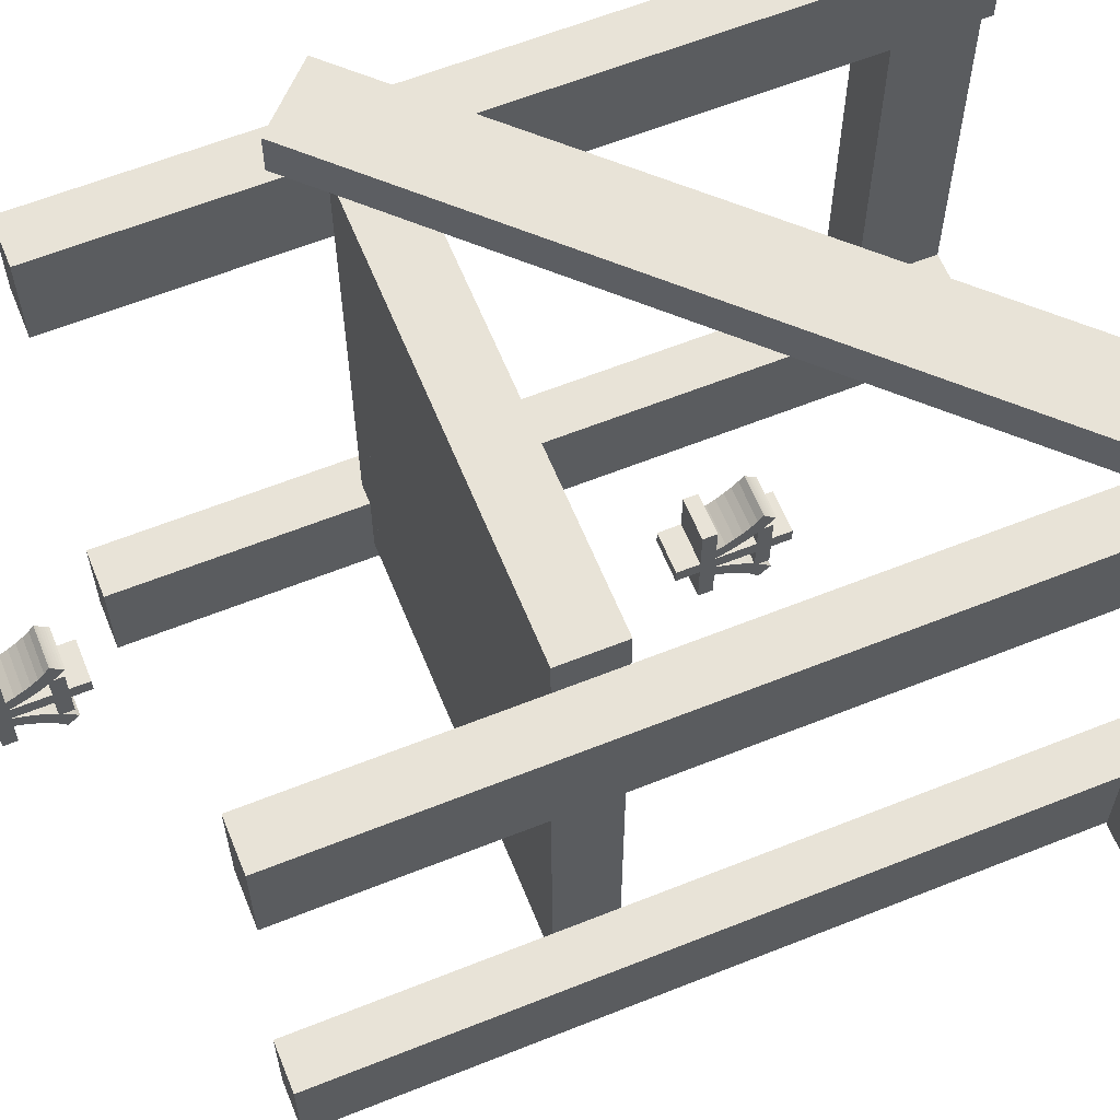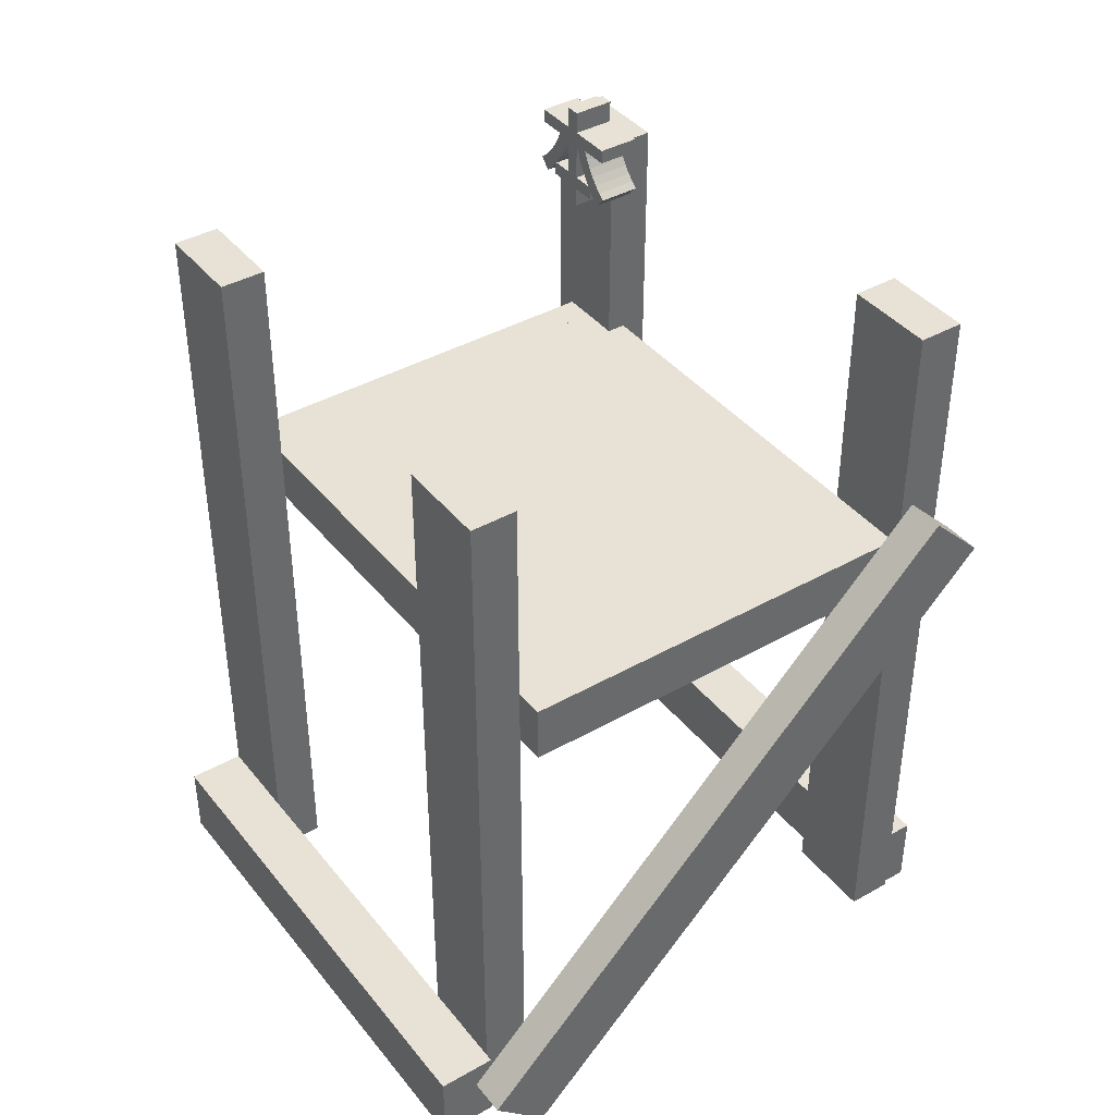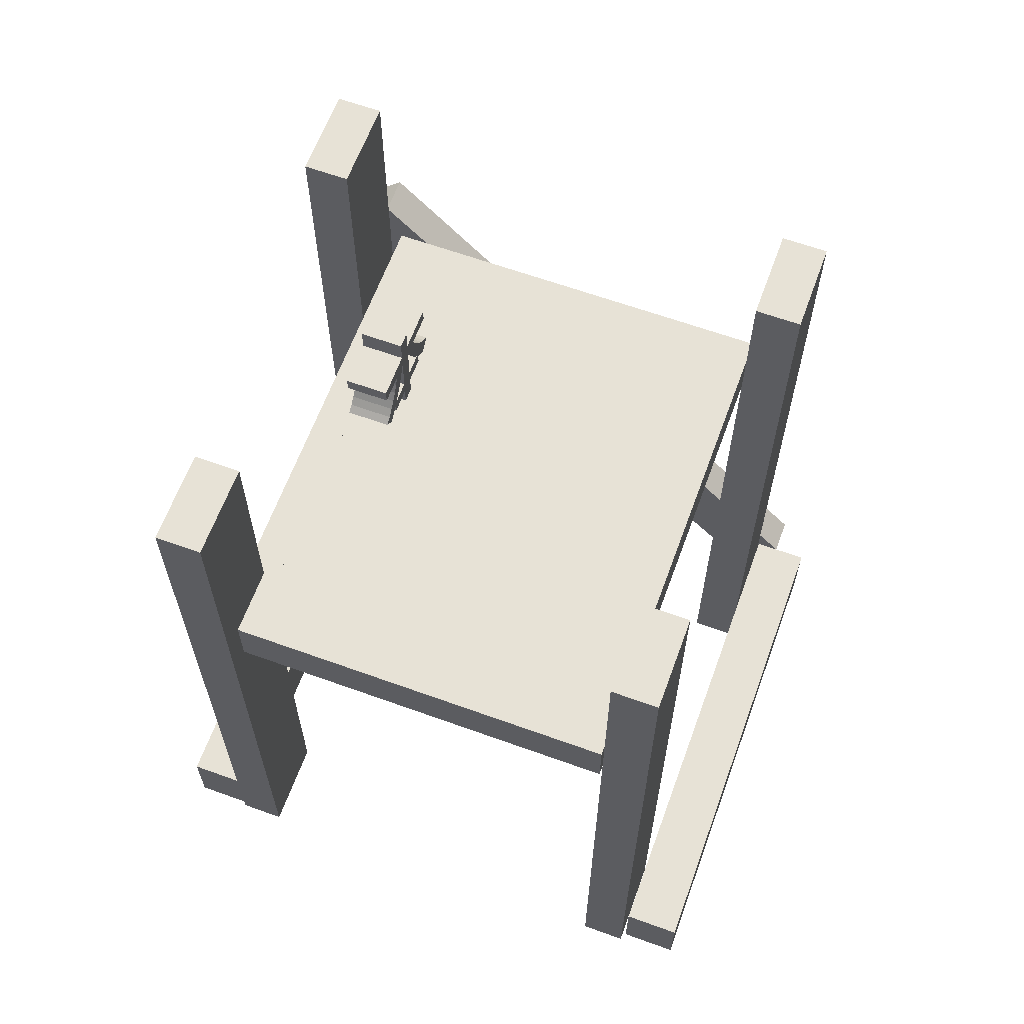
<metadata>
{"format":"obj","ext":"obj","renderer":"f3d","projection":"perspective","resolution":1024,"background":"white","views":[{"elev":61.9,"azim":67.9,"up":"+Y"},{"elev":40.4,"azim":145.2,"up":"+Z"},{"elev":63.3,"azim":20.1,"up":"+Z"}]}
</metadata>
<code>
o obj_0
v 71 		79.94 		16.11
v 71 		69.94 		16.11
v 80 		68 		20
v 80 		68 		0
v 65 		68 		0
v 65 		68 		20
v 65 		66 		20
v 65 		42 		20
v 65 		-47 		20
v 65 		-47 		0
v 65 		42 		0
v 65 		66 		0
v -74 		68 		0
v -74 		67 		0
v -74 		67 		20
v -62 		68 		200
v -74 		68 		200
v -74 		44 		200
v -62 		44 		200
v -66 		44 		0
v -66 		-47 		0
v 65 		66 		200
v 65 		42 		200
v -62 		44 		0
v -62 		68 		0
v -66 		44 		20
v -66 		-47 		20
v -74 		44 		20
v -63.35 		79.94 		150.5
v -59 		69 		125
v -59 		69 		140
v -63.35 		69.94 		150.5
v 50 		69 		125
v 50 		69 		140
v -59 		-47 		125
v -59 		-47 		140
v 53 		66 		200
v 53 		66 		0
v 53 		42 		0
v 53 		42 		200
v -12 		-22.1 		65.76
v -2 		-22.1 		65.76
v -12 		-25.6 		65.76
v -2 		-25.6 		65.76
v -2 		-25.6 		91.68
v -2 		-25.6 		86.32
v 56.86 		79.94 		1.968
v -2 		-22.1 		86.32
v -2 		-22.1 		91.68
v 56.86 		69.94 		1.968
v -2 		-25.6 		82.94
v -2 		-22.1 		82.94
v -2 		-29.2 		82.94
v -2 		-25.78 		82.94
v -2 		-21.98 		82.94
v 52 		-47 		0
v 52 		-47 		200
v -2 		-18.62 		82.94
v 64 		-47 		200
v 64 		-47 		0
v -54 		-47 		125
v -54 		-47 		0
v -54 		-47 		200
v -54 		-47 		140
v -12 		-21.34 		81.27
v -12 		-20.62 		79.65
v -2 		-20.62 		79.65
v -2 		-21.34 		81.27
v -66 		-47 		200
v 52 		-71 		200
v 52 		-71 		0
v 64 		-71 		0
v 64 		-71 		200
v -66 		-71 		200
v -66 		-71 		0
v -54 		-71 		0
v -54 		-71 		200
v 80 		-69 		0
v 65 		-69 		0
v -12 		-19.85 		78.08
v -2 		-19.85 		78.08
v -2 		-11.62 		82.94
v -2 		-11.62 		86.32
v -2 		-15.28 		77.22
v -2 		-13.89 		75.57
v -12 		-19 		76.58
v -2 		-19 		76.58
v -2 		-12.4 		74.11
v -2 		-13.94 		70.4
v -2 		-13.42 		69.98
v -2 		-10.82 		72.88
v -2 		-11.27 		72.5
v -12 		-18.1 		75.15
v -2 		-18.1 		75.15
v -2 		-11.75 		72.03
v -12 		-17.14 		73.8
v -2 		-17.14 		73.8
v -2 		-12.23 		71.52
v -2 		-12.68 		70.99
v -2 		-13.09 		70.47
v -2 		-16.36 		72.84
v -2 		-15.9 		72.31
v -2 		-15.43 		71.8
v -2 		-14.95 		71.31
v -2 		-14.45 		70.85
v -12 		-16.54 		79.02
v -2 		-16.36 		70.44
v -2 		-17.66 		80.94
v -12 		-22.1 		70.44
v -2 		-22.1 		70.44
v -2 		-16.54 		79.02
v -2 		-22.1 		73.8
v -12 		-22.1 		73.8
v -12 		-32.53 		77
v -2 		-32.53 		77
v -12 		-31.27 		78.87
v -2 		-31.27 		78.87
v -12 		-30.15 		80.87
v -2 		-30.15 		80.87
v -12 		-25.6 		73.8
v -2 		-25.6 		73.8
v -12 		-29.73 		75.15
v -12 		-28.81 		76.58
v -2 		-28.81 		76.58
v -2 		-29.73 		75.15
v -12 		-27.95 		78.08
v -2 		-27.95 		78.08
v -12 		-27.15 		79.65
v -2 		-27.15 		79.65
v -12 		-26.43 		81.27
v -2 		-26.43 		81.27
v -2 		-30.7 		73.8
v -12 		-30.7 		73.8
v -2 		-25.6 		70.44
v -2 		-31.42 		70.44
v -2 		-31.42 		72.9
v -12 		-31.42 		70.44
v -2 		-32.43 		71.8
v -2 		-31.92 		72.34
v -12 		-25.6 		70.44
v -2 		-36.14 		71.75
v -2 		-36.57 		72.19
v -2 		-36.98 		72.54
v -2 		-35.41 		73.79
v -2 		-33.91 		75.29
v -2 		-34.89 		70.29
v -12 		-32.43 		71.8
v -2 		-34.56 		69.84
v -2 		-35.27 		70.78
v -2 		-35.7 		71.28
v -12 		-31.92 		72.34
v -12 		-31.42 		72.9
v -66 		-70 		0
v -81 		-70 		0
v 80 		-69 		20
v 65 		-69 		20
v -12 		-36 		86.32
v -2 		-36 		86.32
v -12 		-36.98 		72.54
v -54 		-65 		140
v -54 		-65 		125
v -12 		-36.14 		71.75
v 50 		-65 		140
v 50 		-65 		125
v -12 		-36.57 		72.19
v -30 		-57 		140
v -50 		-57 		140
v -30 		-57 		140
v -50 		-57 		140
v -12 		-36 		82.94
v -2 		-36 		82.94
v -12 		-35.41 		73.79
v -12 		-33.91 		75.29
v -81 		-70 		20
v -12 		-34.89 		70.29
v -12 		-34.56 		69.84
v -66 		-70 		20
v -2 		-34.02 		70.3
v -2 		-33.48 		70.78
v -2 		-32.95 		71.28
v -12 		-35.27 		70.78
v -12 		-22.1 		91.68
v -12 		-25.6 		91.68
v -12 		-22.1 		86.32
v -12 		-35.7 		71.28
v -12 		-25.6 		86.32
v -12 		-11.62 		86.32
v -12 		-29.2 		82.94
v -12 		-34.02 		70.3
v -12 		-33.48 		70.78
v -12 		-18.62 		82.94
v -12 		-32.95 		71.28
v -12 		-22.1 		82.94
v -12 		-25.6 		82.94
v -12 		-25.78 		82.94
v -12 		-21.98 		82.94
v -20 		-24.71 		216.8
v -20 		-30.27 		216.4
v -20 		-29.86 		216.1
v -20 		-27.3 		214.2
v -20 		-26.77 		214.7
v -20 		-26.24 		215.2
v -20 		-25.72 		215.7
v -20 		-25.21 		216.2
v -20 		-18.89 		209.6
v -30 		-15.39 		209.6
v -20 		-15.39 		209.6
v -20 		-15.39 		235.6
v -30 		-15.39 		235.6
v -30 		-18.89 		209.6
v -30 		-18.89 		235.6
v -20 		-18.89 		235.6
v -20 		-15.39 		230.2
v -30 		-15.39 		230.2
v -20 		-4.911 		230.2
v -30 		-4.911 		230.2
v -20 		-4.911 		226.8
v -20 		-11.91 		226.8
v -20 		-10.95 		224.8
v -20 		-9.826 		222.9
v -20 		-15.39 		226.8
v -30 		-11.91 		226.8
v -30 		-4.911 		226.8
v -20 		-15.27 		226.8
v -20 		-14.63 		225.2
v -20 		-13.91 		223.5
v -20 		-13.14 		222
v -30 		-10.95 		224.8
v -20 		-4.111 		216.8
v -20 		-4.562 		216.4
v -30 		-9.826 		222.9
v -20 		-5.038 		215.9
v -20 		-5.516 		215.4
v -20 		-5.97 		214.9
v -20 		-6.376 		214.4
v -30 		-15.39 		226.8
v -20 		-7.182 		219.5
v -20 		-5.691 		218
v -30 		-15.27 		226.8
v -30 		-14.63 		225.2
v -20 		-7.744 		214.7
v -20 		-7.234 		214.3
v -30 		-13.91 		223.5
v -20 		-6.711 		213.9
v -20 		-8.566 		221.1
v -30 		-13.14 		222
v -20 		-9.651 		216.7
v -20 		-9.194 		216.2
v -20 		-8.724 		215.7
v -20 		-8.241 		215.2
v -20 		-15.39 		214.3
v -20 		-9.651 		214.3
v -20 		-15.39 		217.7
v -20 		-10.43 		217.7
v -20 		-12.29 		220.5
v -20 		-11.39 		219
v -30 		-7.744 		214.7
v -30 		-7.234 		214.3
v -30 		-6.711 		213.9
v -30 		-4.562 		216.4
v -30 		-4.111 		216.8
v -30 		-5.038 		215.9
v -30 		-28.7 		217.7
v -30 		-5.516 		215.4
v -30 		-27.2 		219.2
v -30 		-25.82 		220.9
v -30 		-5.97 		214.9
v -30 		-6.376 		214.4
v -30 		-30.27 		216.4
v -30 		-28.18 		214.2
v -30 		-27.85 		213.7
v -30 		-7.182 		219.5
v -30 		-28.56 		214.7
v -30 		-5.691 		218
v -30 		-28.99 		215.2
v -30 		-15.39 		214.3
v -30 		-9.651 		214.3
v -30 		-9.651 		216.7
v -30 		-29.43 		215.6
v -30 		-9.194 		216.2
v -30 		-8.724 		215.7
v -30 		-8.241 		215.2
v -30 		-29.86 		216.1
v -30 		-8.566 		221.1
v -30 		-24.71 		214.3
v -30 		-27.3 		214.2
v -30 		-15.39 		217.7
v -30 		-12.29 		220.5
v -30 		-26.77 		214.7
v -30 		-26.24 		215.2
v -12 		-11.62 		82.94
v -30 		-25.72 		215.7
v -30 		-25.21 		216.2
v -12 		-15.28 		77.22
v -30 		-24.71 		216.8
v -12 		-13.89 		75.57
v -12 		-12.4 		74.11
v -12 		-13.94 		70.4
v -12 		-13.42 		69.98
v -50 		18 		140
v -30 		18 		140
v -12 		-16.36 		70.44
v -12 		-16.36 		72.84
v -50 		18 		140
v -12 		-15.9 		72.31
v -30 		18 		140
v -12 		-15.43 		71.8
v -12 		-14.95 		71.31
v -12 		-14.45 		70.85
v -81 		67 		20
v -81 		67 		0
v -77.49 		79.94 		136.3
v -77.49 		69.94 		136.3
v -12 		-11.27 		72.5
v -12 		-10.82 		72.88
v -12 		-11.75 		72.03
v -30 		-11.39 		219
v -30 		-10.43 		217.7
v -12 		-12.23 		71.52
v -12 		-12.68 		70.99
v -12 		-13.09 		70.47
v -30 		-18.89 		230.2
v -30 		-29.29 		230.2
v -20 		-29.29 		230.2
v -20 		-18.89 		230.2
v -30 		-29.29 		226.8
v -20 		-29.29 		226.8
v -30 		-24.56 		222.8
v -20 		-24.56 		222.8
v -30 		-23.44 		224.8
v -20 		-23.44 		224.8
v -30 		-22.49 		226.8
v -20 		-22.49 		226.8
v -12 		-17.66 		80.94
v -30 		-21.24 		222
v -20 		-21.24 		222
v -30 		-20.44 		223.5
v -20 		-20.44 		223.5
v -30 		-18.89 		226.8
v -20 		-18.89 		226.8
v -30 		-19.72 		225.2
v -20 		-19.72 		225.2
v -20 		-19.07 		226.8
v -30 		-19.07 		226.8
v -30 		-18.89 		214.3
v -20 		-18.89 		214.3
v -30 		-18.89 		217.7
v -20 		-18.89 		217.7
v -30 		-23.02 		219
v -30 		-22.1 		220.5
v -20 		-22.1 		220.5
v -20 		-23.02 		219
v -20 		-23.99 		217.7
v -30 		-23.99 		217.7
v -20 		-28.7 		217.7
v -20 		-27.2 		219.2
v -20 		-25.82 		220.9
v -20 		-28.18 		214.2
v -20 		-27.85 		213.7
v -20 		-28.56 		214.7
v -20 		-28.99 		215.2
v -20 		-29.43 		215.6
v -20 		-24.71 		214.3
g group_0_15277357
f 1 2 47
f 3 4 5
f 3 5 6
f 8 3 7
f 9 155 8
f 6 7 3
f 10 11 78
f 4 78 11
f 4 11 12
f 4 12 5
f 3 78 4
f 13 14 15
f 11 10 9
f 11 9 8
f 16 17 18
f 16 18 19
f 6 5 12
f 6 12 7
f 7 22 23
f 7 23 8
f 21 311 20
f 14 25 20
f 13 25 14
f 24 20 25
f 20 26 27
f 20 27 21
f 26 28 27
f 20 24 26
f 24 19 26
f 18 26 19
f 18 28 26
f 34 30 31
f 32 29 312
f 30 34 33
f 30 35 36
f 30 36 31
f 312 47 50
f 34 163 33
f 16 25 13
f 16 13 17
f 37 38 39
f 37 39 40
f 41 42 44
f 22 37 40
f 22 40 23
f 11 39 38
f 11 38 12
f 43 41 44
f 11 8 39
f 40 39 8
f 40 8 23
f 45 46 48
f 45 48 49
f 29 1 312
f 47 312 1
f 32 313 2
f 47 2 50
f 29 32 2
f 29 2 1
f 12 38 7
f 38 37 7
f 22 7 37
f 56 57 60
f 59 60 57
f 63 36 69
f 27 69 35
f 35 61 27
f 62 27 61
f 63 64 36
f 65 66 67
f 65 67 68
f 62 21 27
f 36 35 69
f 70 71 72
f 70 72 73
f 74 75 76
f 74 76 77
f 57 70 73
f 59 57 73
f 69 74 77
f 63 69 77
f 78 79 10
f 60 72 71
f 60 71 56
f 66 80 81
f 66 81 67
f 51 52 48
f 52 55 48
f 55 58 48
f 83 48 58
f 82 83 58
f 48 46 51
f 54 51 46
f 53 54 46
f 80 86 87
f 80 87 81
f 86 93 94
f 86 94 87
f 95 92 88
f 91 88 92
f 98 95 88
f 99 98 88
f 93 96 97
f 93 97 94
f 85 101 102
f 85 102 103
f 85 103 104
f 85 104 105
f 90 100 89
f 105 89 85
f 85 89 100
f 88 85 99
f 100 99 85
f 84 97 85
f 101 85 97
f 93 86 294
f 106 294 86
f 80 106 86
f 66 334 80
f 65 334 66
f 42 41 109
f 42 109 110
f 55 68 58
f 112 113 52
f 110 97 112
f 113 109 140
f 41 140 109
f 101 110 107
f 116 114 115
f 116 115 117
f 97 110 101
f 116 118 126
f 118 116 117
f 118 117 119
f 128 126 118
f 118 119 53
f 97 84 94
f 94 84 87
f 81 87 111
f 111 87 84
f 111 108 81
f 67 81 108
f 68 67 108
f 108 58 68
f 51 121 112
f 52 51 112
f 110 112 121
f 113 140 120
f 193 113 120
f 194 193 120
f 117 115 124
f 122 123 124
f 122 124 125
f 121 132 134
f 120 121 51
f 42 110 134
f 121 134 110
f 123 126 127
f 123 127 124
f 126 128 129
f 126 129 127
f 128 130 131
f 128 131 129
f 54 131 130
f 124 115 125
f 129 131 119
f 53 119 131
f 54 53 131
f 127 129 119
f 119 117 127
f 124 127 117
f 125 132 133
f 125 133 122
f 125 115 132
f 44 42 134
f 126 123 116
f 188 130 118
f 128 118 130
f 133 114 122
f 123 122 114
f 132 121 133
f 120 133 121
f 135 134 136
f 134 132 136
f 120 140 133
f 136 145 139
f 140 43 44
f 140 44 134
f 41 43 140
f 137 140 134
f 137 134 135
f 142 144 143
f 152 133 140
f 137 152 140
f 142 141 144
f 148 178 146
f 149 146 178
f 152 137 135
f 147 151 139
f 147 139 138
f 21 153 154
f 152 135 136
f 75 153 76
f 153 62 76
f 21 62 153
f 78 155 156
f 78 156 79
f 9 156 155
f 3 8 155
f 151 152 136
f 151 136 139
f 155 78 3
f 9 10 79
f 9 79 156
f 152 173 133
f 151 173 152
f 147 172 151
f 59 73 60
f 72 60 73
f 157 158 46
f 161 164 160
f 162 185 141
f 160 164 163
f 163 164 33
f 165 162 141
f 165 141 142
f 160 166 167
f 159 165 142
f 159 142 143
f 64 160 167
f 160 163 166
f 165 172 162
f 166 168 169
f 166 169 167
f 157 170 171
f 157 171 158
f 143 144 159
f 172 159 144
f 173 172 144
f 173 144 145
f 70 57 71
f 56 71 57
f 165 159 172
f 77 76 161
f 77 161 160
f 76 62 161
f 61 161 62
f 64 63 160
f 77 160 63
f 145 115 173
f 114 173 115
f 175 176 148
f 175 148 146
f 177 27 174
f 28 174 27
f 174 154 153
f 174 153 177
f 69 27 177
f 75 74 177
f 69 177 74
f 75 177 153
f 181 175 146
f 181 146 149
f 178 179 149
f 150 149 179
f 180 144 179
f 138 144 180
f 139 144 138
f 150 179 144
f 115 145 132
f 136 132 145
f 144 139 145
f 141 150 144
f 46 158 53
f 171 53 158
f 178 148 176
f 49 182 183
f 49 183 45
f 181 189 175
f 49 48 184
f 49 184 182
f 185 181 149
f 185 149 150
f 183 186 46
f 183 46 45
f 183 182 184
f 183 184 186
f 178 176 189
f 83 187 184
f 83 184 48
f 176 175 189
f 185 190 181
f 46 186 157
f 185 150 141
f 188 118 53
f 189 190 179
f 189 179 178
f 190 192 180
f 190 180 179
f 52 113 193
f 192 147 180
f 138 180 147
f 194 120 51
f 54 130 195
f 188 195 130
f 185 162 172
f 173 151 172
f 114 116 123
f 114 133 173
f 192 172 147
f 192 190 172
f 185 172 190
f 189 181 190
f 53 171 170
f 35 30 61
f 61 30 33
f 161 61 164
f 361 201 355
f 203 355 202
f 204 355 203
f 362 361 355
f 199 362 355
f 197 356 204
f 33 164 61
f 208 209 212
f 210 206 207
f 210 207 205
f 212 209 211
f 213 208 212
f 208 213 214
f 208 214 209
f 215 216 214
f 215 214 213
f 213 218 215
f 217 215 218
f 218 213 224
f 224 225 218
f 228 240 222
f 216 222 214
f 222 223 217
f 222 217 218
f 223 216 217
f 215 217 216
f 239 214 222
f 223 222 216
f 219 218 225
f 225 226 219
f 226 227 219
f 220 219 227
f 228 222 218
f 228 218 219
f 224 213 221
f 231 228 219
f 231 219 220
f 232 230 238
f 229 238 230
f 284 231 220
f 238 241 233
f 233 232 238
f 233 241 234
f 239 240 225
f 239 225 224
f 237 248 238
f 242 234 241
f 244 235 242
f 235 234 242
f 240 243 226
f 240 226 225
f 227 255 220
f 243 246 227
f 243 227 226
f 248 237 247
f 249 238 248
f 250 238 249
f 241 238 250
f 255 256 245
f 245 220 255
f 251 254 253
f 243 228 246
f 240 228 243
f 239 222 240
f 284 288 231
f 252 247 251
f 236 239 224
f 236 224 221
f 254 251 247
f 231 246 228
f 239 236 214
f 247 237 254
f 237 245 254
f 256 254 245
f 257 258 242
f 257 242 241
f 258 259 244
f 258 244 242
f 260 261 229
f 260 229 230
f 293 204 203
f 262 260 230
f 262 230 232
f 204 293 197
f 295 197 293
f 262 274 260
f 264 262 232
f 264 232 233
f 264 274 262
f 267 264 233
f 267 233 234
f 295 293 265
f 266 354 265
f 238 229 261
f 258 257 267
f 268 267 234
f 268 234 235
f 261 274 238
f 268 258 267
f 261 260 274
f 259 268 235
f 259 235 244
f 274 272 237
f 274 237 238
f 273 286 270
f 275 273 361
f 259 258 268
f 264 267 257
f 274 264 257
f 257 282 274
f 271 270 286
f 275 289 273
f 276 277 252
f 276 252 251
f 278 280 248
f 278 248 247
f 279 275 361
f 280 281 249
f 280 249 248
f 281 282 250
f 281 250 249
f 279 263 275
f 241 250 282
f 241 282 257
f 220 245 284
f 283 279 199
f 245 237 284
f 272 284 237
f 269 283 199
f 281 280 274
f 282 281 274
f 272 274 280
f 280 278 272
f 278 318 272
f 272 318 284
f 278 247 277
f 252 277 247
f 287 253 254
f 287 318 276
f 246 288 255
f 246 255 227
f 286 289 200
f 318 287 254
f 278 276 318
f 196 65 55
f 289 290 202
f 334 65 191
f 196 191 65
f 170 188 53
f 191 291 82
f 191 82 58
f 193 196 55
f 193 55 52
f 203 202 292
f 290 292 202
f 195 194 51
f 195 51 54
f 83 82 291
f 83 291 187
f 285 363 295
f 285 295 345
f 195 188 186
f 191 196 184
f 291 191 187
f 184 187 191
f 196 193 184
f 186 184 193
f 193 194 186
f 194 195 186
f 157 186 188
f 170 157 188
f 292 293 203
f 111 84 294
f 111 294 106
f 296 294 84
f 296 84 85
f 297 296 85
f 297 85 88
f 308 307 297
f 96 93 294
f 96 294 296
f 269 263 283
f 263 265 293
f 293 292 263
f 292 290 263
f 283 263 279
f 290 289 263
f 275 263 289
f 286 273 289
f 309 298 89
f 298 299 90
f 298 90 89
f 300 301 31
f 34 31 301
f 309 320 298
f 31 36 300
f 64 300 36
f 167 300 64
f 166 163 301
f 34 301 163
f 306 300 304
f 301 300 306
f 303 305 102
f 303 102 101
f 168 306 304
f 168 304 169
f 305 307 103
f 305 103 102
f 169 304 300
f 169 300 167
f 307 308 104
f 307 104 103
f 301 306 168
f 301 168 166
f 25 16 19
f 25 19 24
f 308 309 105
f 308 105 104
f 310 311 154
f 310 154 174
f 89 105 309
f 50 2 313
f 314 315 91
f 314 91 92
f 32 312 313
f 312 50 313
f 174 28 310
f 15 310 28
f 14 20 311
f 311 21 154
f 15 14 311
f 15 311 310
f 17 15 18
f 13 15 17
f 28 18 15
f 316 314 92
f 316 92 95
f 288 317 256
f 288 256 255
f 316 297 314
f 277 276 278
f 319 316 95
f 319 95 98
f 317 318 254
f 317 254 256
f 319 297 316
f 317 284 318
f 288 284 317
f 246 231 288
f 320 319 98
f 320 98 99
f 206 276 251
f 287 236 253
f 221 253 236
f 320 308 319
f 287 276 345
f 210 345 276
f 206 210 276
f 321 320 99
f 321 99 100
f 207 206 251
f 88 91 315
f 322 323 324
f 322 324 325
f 321 298 320
f 323 326 324
f 299 321 100
f 299 100 90
f 315 297 88
f 211 322 325
f 211 325 212
f 211 209 214
f 211 214 322
f 326 327 324
f 315 314 297
f 297 319 308
f 299 298 321
f 308 320 309
f 307 305 297
f 296 297 305
f 296 305 303
f 266 329 328
f 302 303 101
f 302 101 107
f 330 328 329
f 330 329 331
f 302 109 303
f 109 96 303
f 296 303 96
f 335 350 328
f 330 335 328
f 302 110 109
f 332 330 331
f 332 331 333
f 107 110 302
f 334 191 108
f 58 108 191
f 106 334 108
f 106 108 111
f 106 80 334
f 335 337 338
f 335 338 336
f 112 97 113
f 96 113 97
f 109 113 96
f 65 68 55
f 337 341 342
f 337 342 338
f 343 342 341
f 343 341 344
f 213 340 221
f 251 253 346
f 346 205 251
f 350 349 266
f 266 328 350
f 344 341 332
f 330 332 341
f 341 337 330
f 335 330 337
f 324 333 325
f 213 212 325
f 326 332 333
f 326 333 327
f 344 339 340
f 329 357 351
f 340 343 344
f 348 221 340
f 214 236 322
f 236 339 322
f 339 344 322
f 344 332 322
f 323 322 332
f 326 323 332
f 325 340 213
f 345 210 205
f 345 205 346
f 333 331 342
f 343 333 342
f 338 342 331
f 336 338 331
f 331 329 336
f 285 345 346
f 324 327 333
f 343 325 333
f 340 325 343
f 221 348 253
f 207 251 205
f 348 340 347
f 339 347 340
f 347 236 287
f 347 287 345
f 339 236 347
f 346 253 348
f 349 350 351
f 349 351 352
f 352 351 357
f 336 329 351
f 336 351 350
f 336 350 335
f 352 353 354
f 352 354 349
f 348 353 346
f 197 346 353
f 198 199 355
f 266 349 354
f 353 348 354
f 347 354 348
f 355 204 356
f 295 354 345
f 295 265 354
f 347 345 354
f 197 353 356
f 357 356 353
f 353 352 357
f 263 198 355
f 355 356 263
f 265 263 356
f 359 200 358
f 266 265 356
f 266 356 357
f 360 358 200
f 200 201 360
f 266 357 329
f 361 360 201
f 202 355 201
f 198 263 269
f 270 271 359
f 270 359 358
f 363 346 197
f 358 360 270
f 273 270 360
f 361 273 360
f 286 359 271
f 279 361 362
f 200 359 286
f 279 362 199
f 199 198 269
f 285 346 363
f 289 201 200
f 197 295 363
f 202 201 289

</code>
